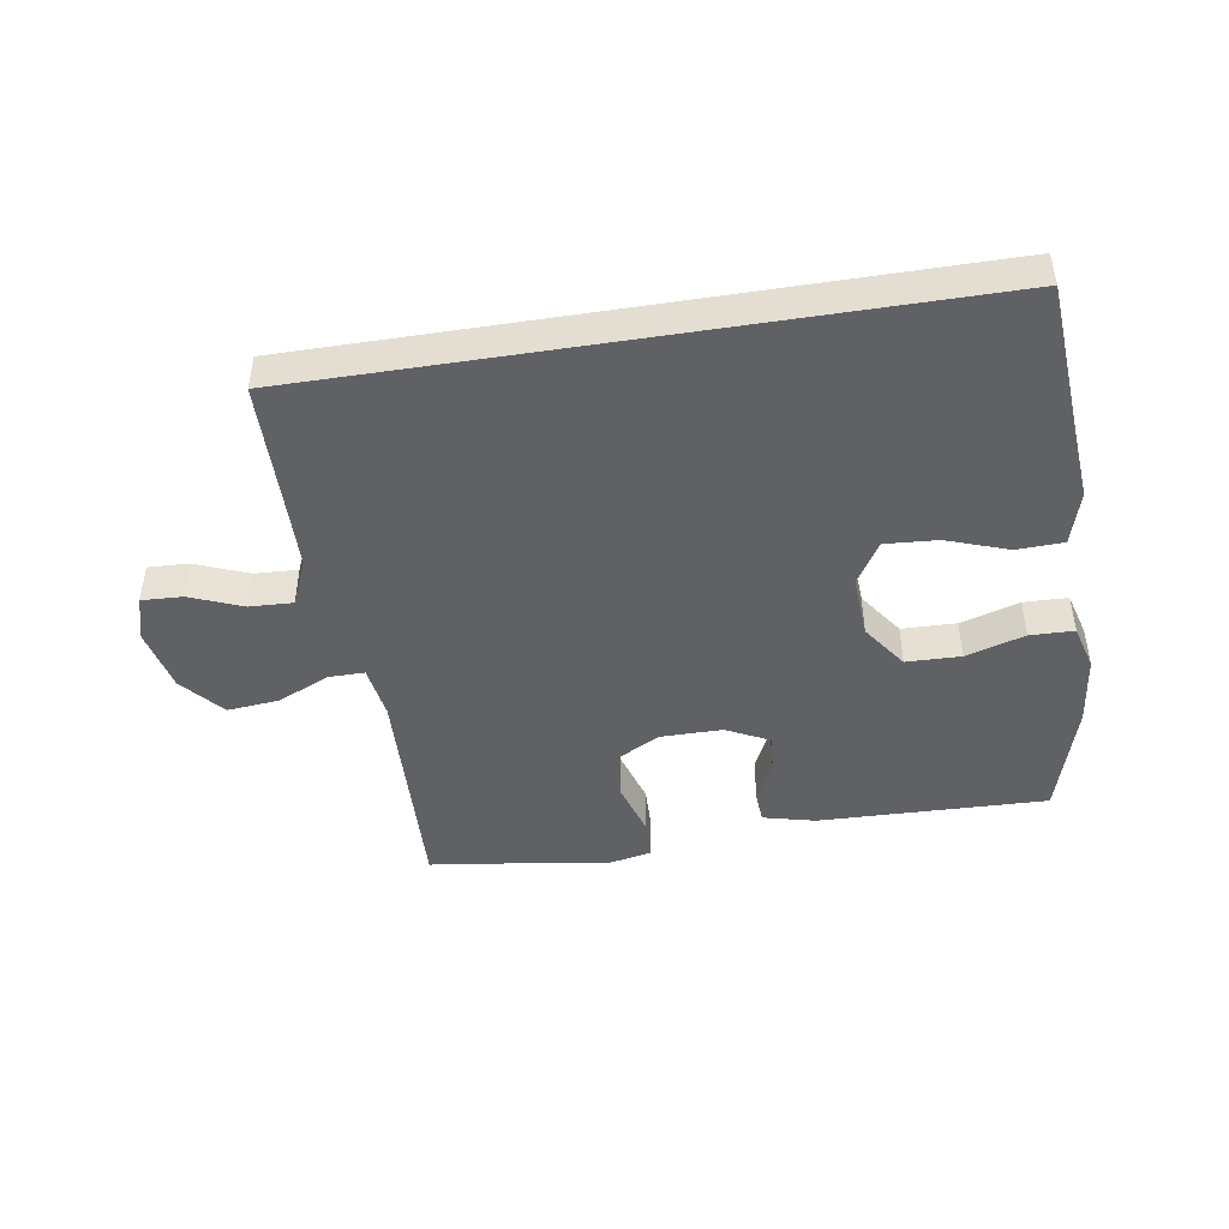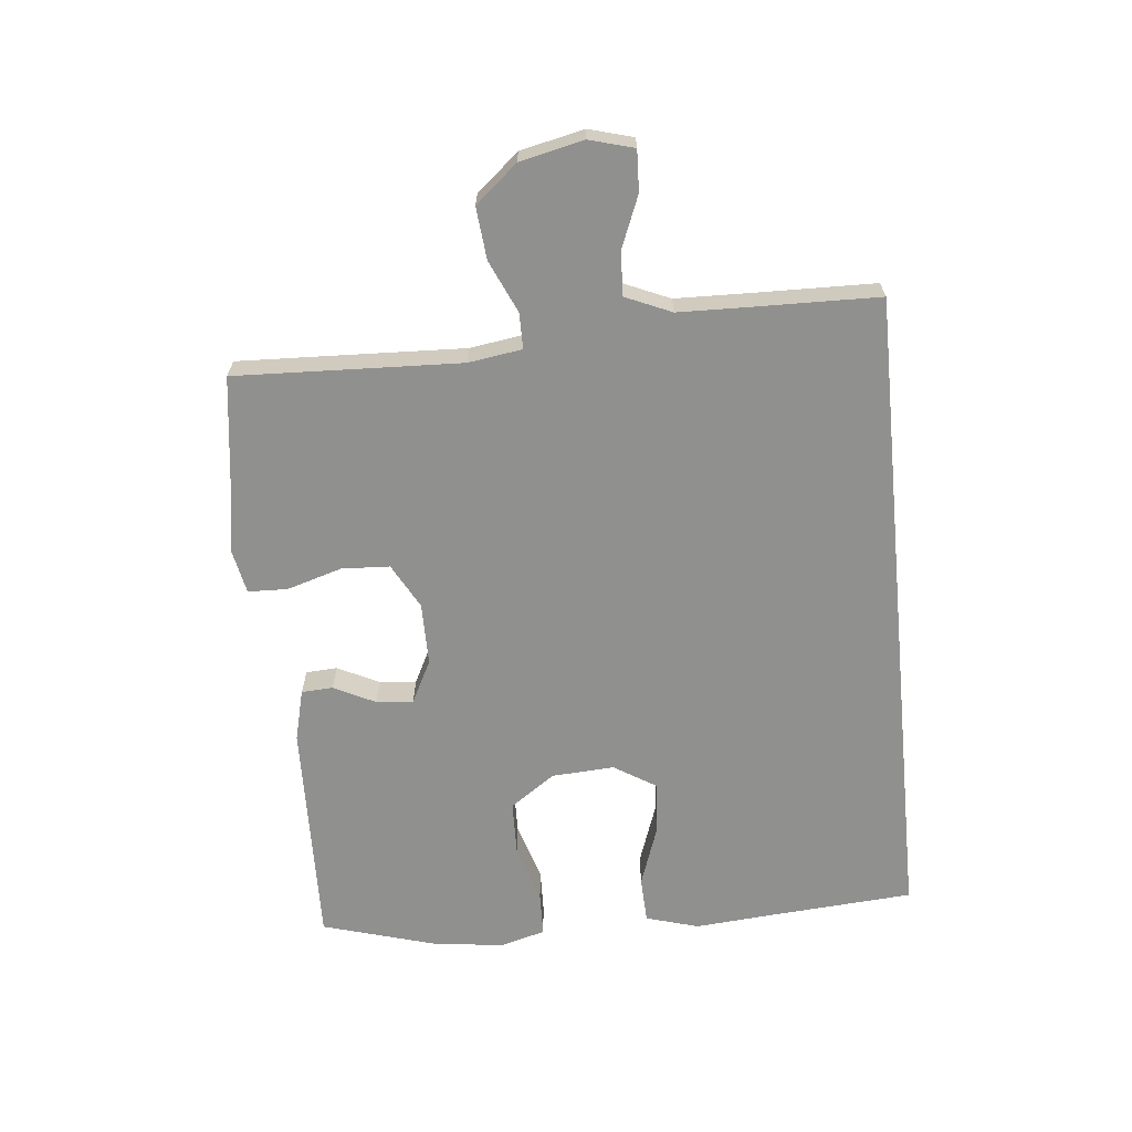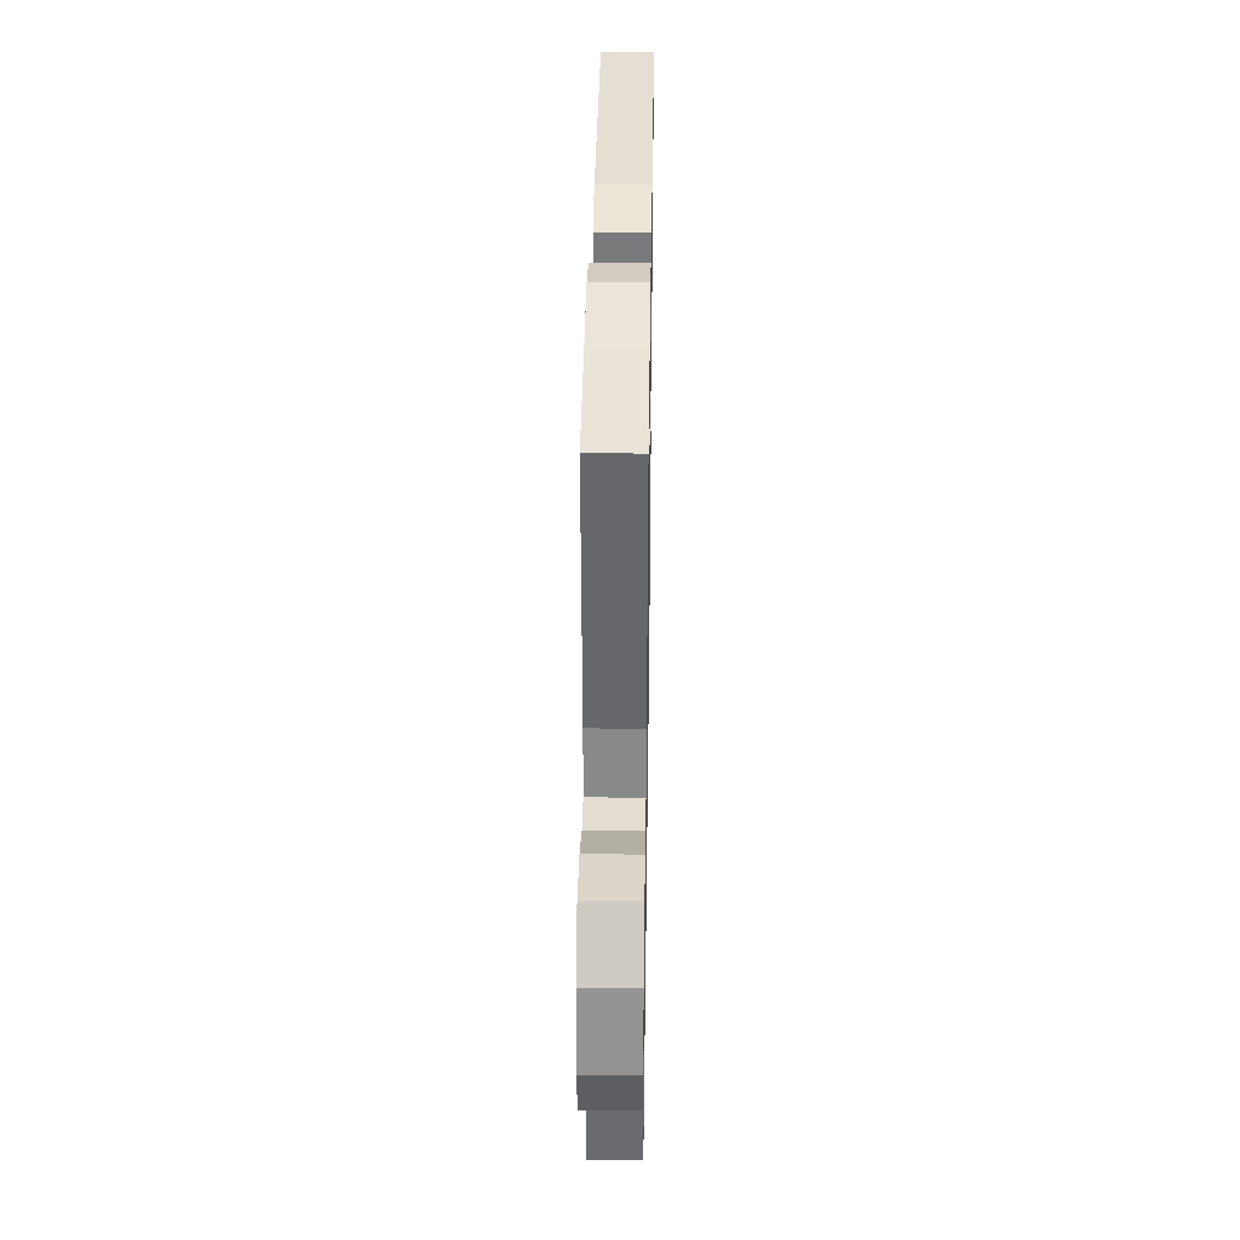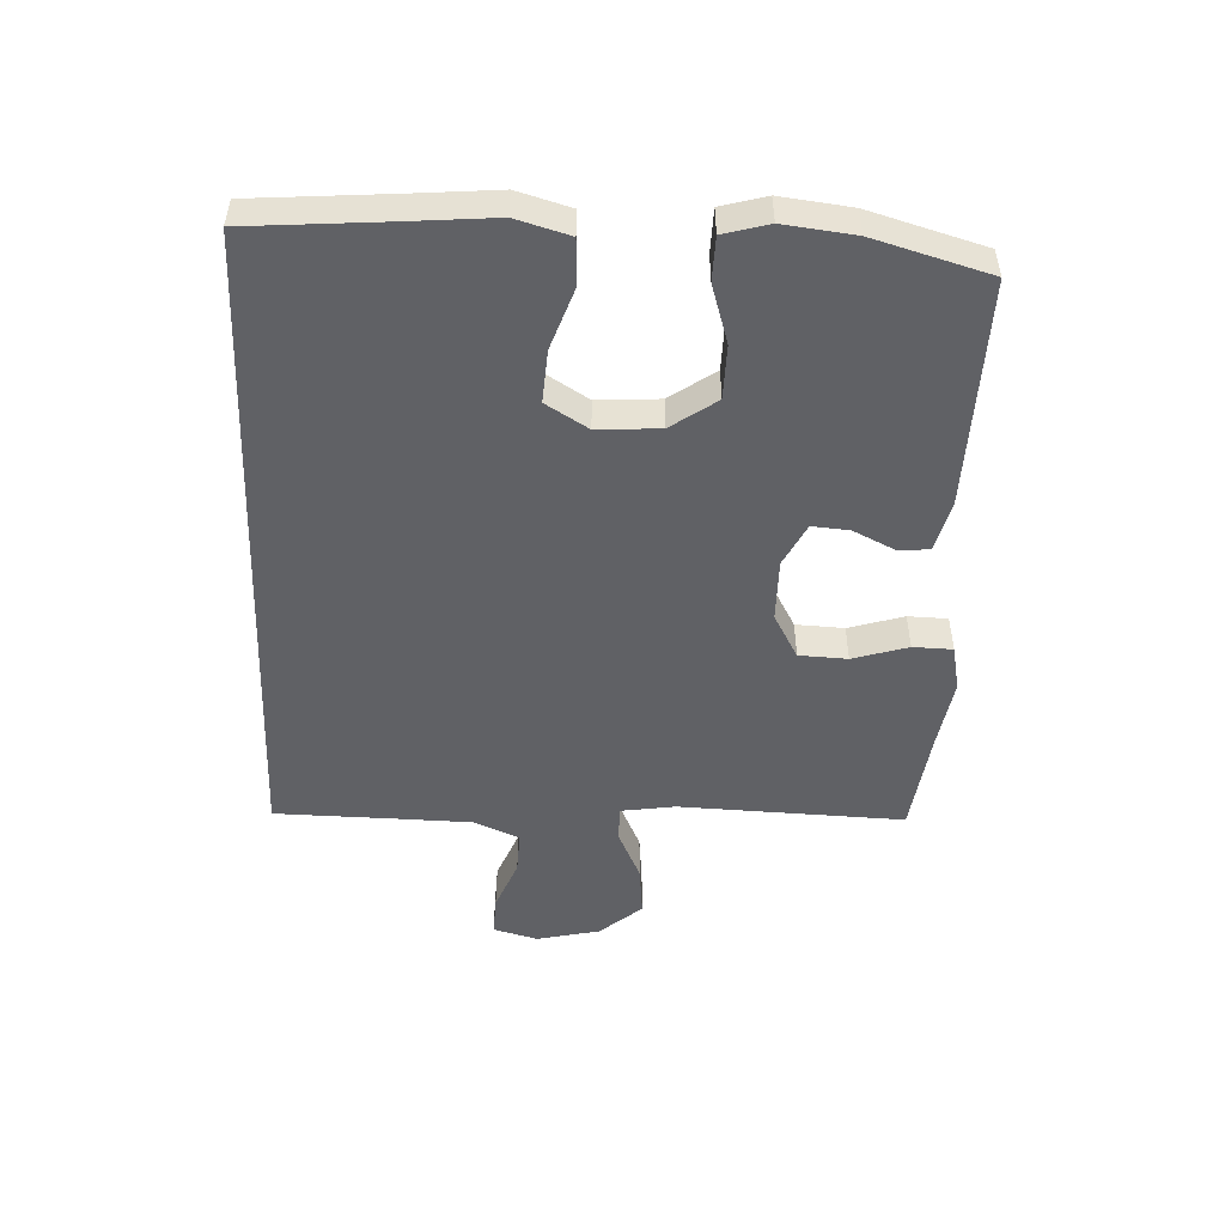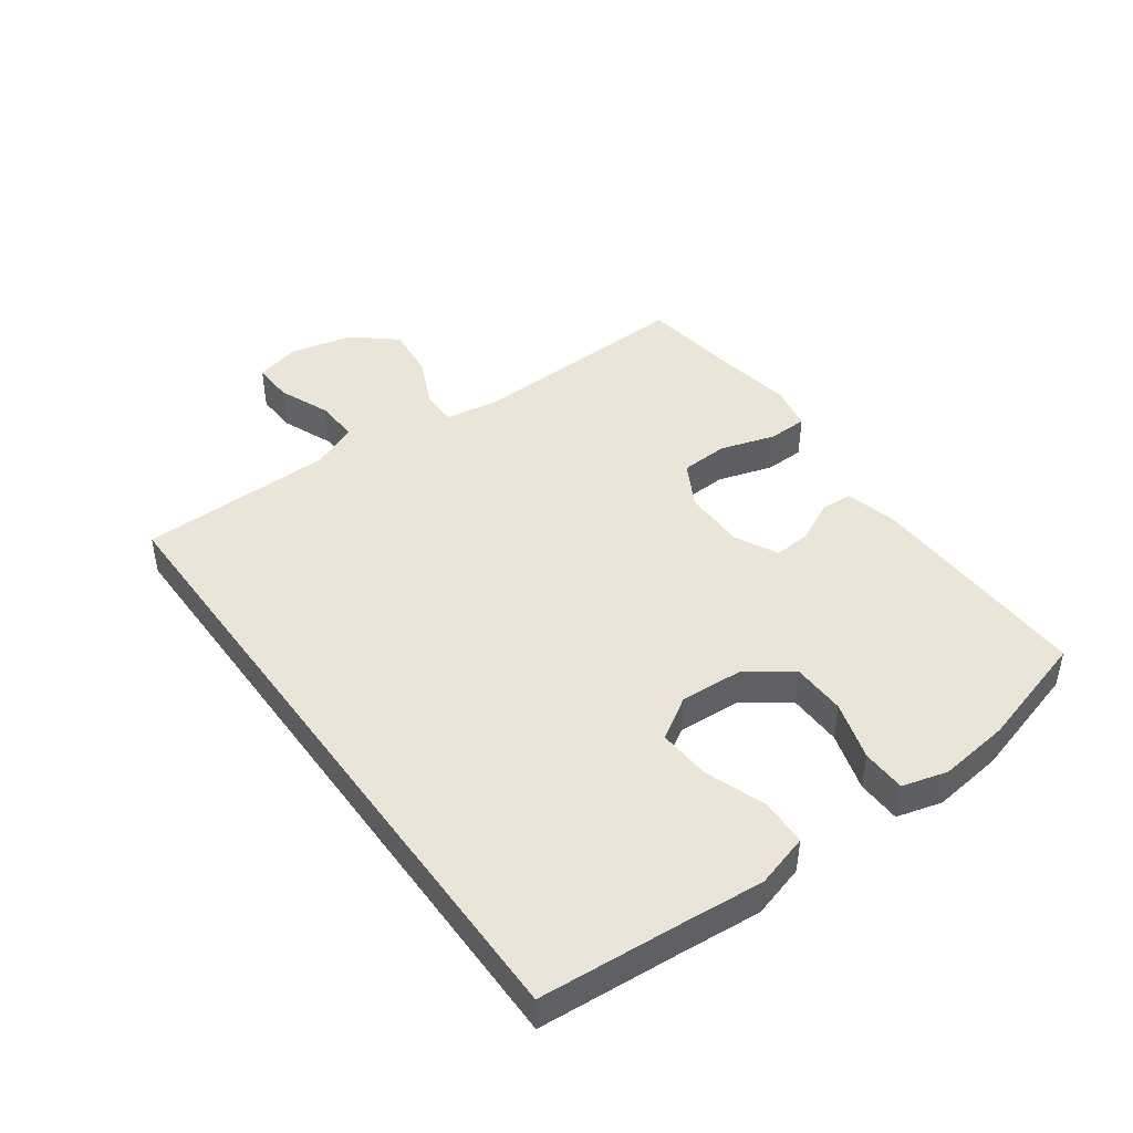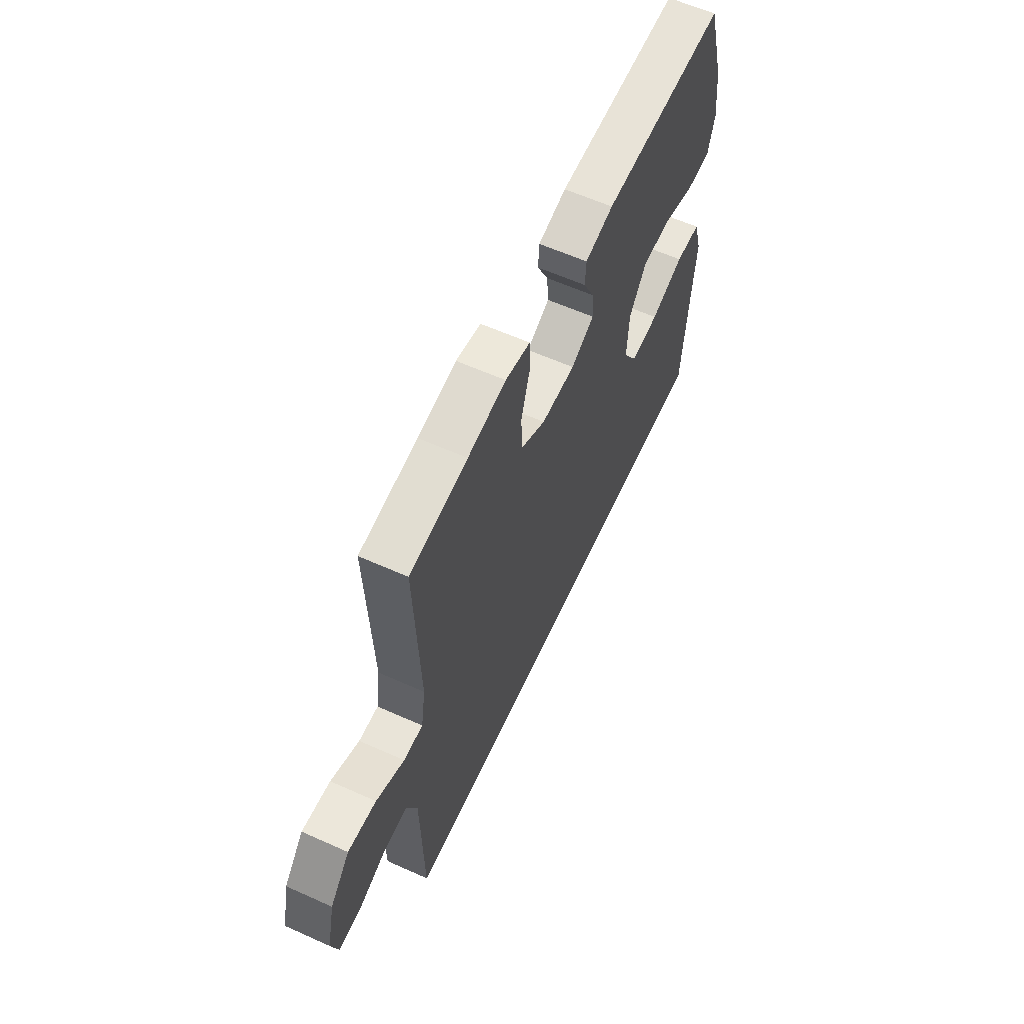
<metadata>
{"format":"obj","ext":"obj","renderer":"f3d","projection":"perspective","resolution":1024,"background":"white","views":[{"elev":-45.8,"azim":-170.9,"up":"+Y"},{"elev":-65.6,"azim":95.7,"up":"+Y"},{"elev":35.4,"azim":90.9,"up":"+Z"},{"elev":-49.6,"azim":-92.3,"up":"+Y"},{"elev":44.8,"azim":-125.8,"up":"+Y"},{"elev":60.6,"azim":114.6,"up":"+Z"}]}
</metadata>
<code>
v -0.535 0.07 -0.5
v -0.552 0.07 -0.271
v -0.563 0.07 -0.138
v -0.538 0.07 -0.052
v -0.463 0.07 -0.049
v -0.364 0.07 -0.084
v -0.279 0.07 -0.09
v -0.237 0.07 -0.022
v -0.243 0.07 0.079
v -0.294 0.07 0.152
v -0.382 0.07 0.154
v -0.477 0.07 0.125
v -0.548 0.07 0.127
v -0.568 0.07 0.2
v -0.554 0.07 0.314
v -0.5 0.07 0.5
v -0.131 0.07 0.49
v -0.047 0.07 0.469
v -0.044 0.07 0.418
v -0.077 0.07 0.351
v -0.082 0.07 0.291
v -0.013 0.07 0.256
v 0.088 0.07 0.256
v 0.161 0.07 0.296
v 0.165 0.07 0.374
v 0.138 0.07 0.463
v 0.14 0.07 0.527
v 0.214 0.07 0.542
v 0.328 0.07 0.523
v 0.5 0.07 0.5
v 0.485 0.07 0.135
v 0.498 0.07 0.048
v 0.556 0.07 0.048
v 0.64 0.07 0.086
v 0.724 0.07 0.094
v 0.782 0.07 0.026
v 0.805 0.07 -0.077
v 0.785 0.07 -0.149
v 0.719 0.07 -0.146
v 0.635 0.07 -0.112
v 0.565 0.07 -0.109
v 0.533 0.07 -0.183
v 0.53 0.07 -0.3
v 0.526 0.07 -0.5
v -0.535 0 -0.5
v -0.552 0 -0.271
v -0.563 0 -0.138
v -0.538 0 -0.052
v -0.463 0 -0.049
v -0.364 0 -0.084
v -0.279 0 -0.09
v -0.237 0 -0.022
v -0.243 0 0.079
v -0.294 0 0.152
v -0.382 0 0.154
v -0.477 0 0.125
v -0.548 0 0.127
v -0.568 0 0.2
v -0.554 0 0.314
v -0.5 0 0.5
v -0.131 0 0.49
v -0.047 0 0.469
v -0.044 0 0.418
v -0.077 0 0.351
v -0.082 0 0.291
v -0.013 0 0.256
v 0.088 0 0.256
v 0.161 0 0.296
v 0.165 0 0.374
v 0.138 0 0.463
v 0.14 0 0.527
v 0.214 0 0.542
v 0.328 0 0.523
v 0.5 0 0.5
v 0.485 0 0.135
v 0.498 0 0.048
v 0.556 0 0.048
v 0.64 0 0.086
v 0.724 0 0.094
v 0.782 0 0.026
v 0.805 0 -0.077
v 0.785 0 -0.149
v 0.719 0 -0.146
v 0.635 0 -0.112
v 0.565 0 -0.109
v 0.533 0 -0.183
v 0.53 0 -0.3
v 0.526 0 -0.5
f 43 44 1 2
f 42 43 2 3
f 41 42 3
f 38 39 40
f 37 38 40
f 36 37 40
f 35 36 40
f 34 35 40
f 33 34 40
f 32 33 40 41
f 29 30 31
f 29 31 32
f 28 29 32
f 27 28 32
f 26 27 32
f 25 26 32
f 24 25 32 41
f 18 19 20
f 17 18 20
f 16 17 20
f 15 16 20
f 14 15 20
f 13 14 20
f 12 13 20
f 11 12 20
f 10 11 20 21
f 9 10 21 22
f 3 4 5 6
f 3 6 7
f 41 3 7
f 41 7 8
f 24 41 8
f 23 24 8
f 8 9 22 23
f 46 45 88 87
f 47 46 87 86
f 47 86 85
f 84 83 82
f 84 82 81
f 84 81 80
f 84 80 79
f 84 79 78
f 84 78 77
f 85 84 77 76
f 75 74 73
f 76 75 73
f 76 73 72
f 76 72 71
f 76 71 70
f 76 70 69
f 85 76 69 68
f 64 63 62
f 64 62 61
f 64 61 60
f 64 60 59
f 64 59 58
f 64 58 57
f 64 57 56
f 64 56 55
f 65 64 55 54
f 66 65 54 53
f 50 49 48 47
f 51 50 47
f 51 47 85
f 52 51 85
f 52 85 68
f 52 68 67
f 67 66 53 52
f 1 45 46 2
f 2 46 47 3
f 3 47 48 4
f 4 48 49 5
f 5 49 50 6
f 6 50 51 7
f 7 51 52 8
f 8 52 53 9
f 9 53 54 10
f 10 54 55 11
f 11 55 56 12
f 12 56 57 13
f 13 57 58 14
f 14 58 59 15
f 15 59 60 16
f 16 60 61 17
f 17 61 62 18
f 18 62 63 19
f 19 63 64 20
f 20 64 65 21
f 21 65 66 22
f 22 66 67 23
f 23 67 68 24
f 24 68 69 25
f 25 69 70 26
f 26 70 71 27
f 27 71 72 28
f 28 72 73 29
f 29 73 74 30
f 30 74 75 31
f 31 75 76 32
f 32 76 77 33
f 33 77 78 34
f 34 78 79 35
f 35 79 80 36
f 36 80 81 37
f 37 81 82 38
f 38 82 83 39
f 39 83 84 40
f 40 84 85 41
f 41 85 86 42
f 42 86 87 43
f 43 87 88 44
f 44 88 45 1

</code>
